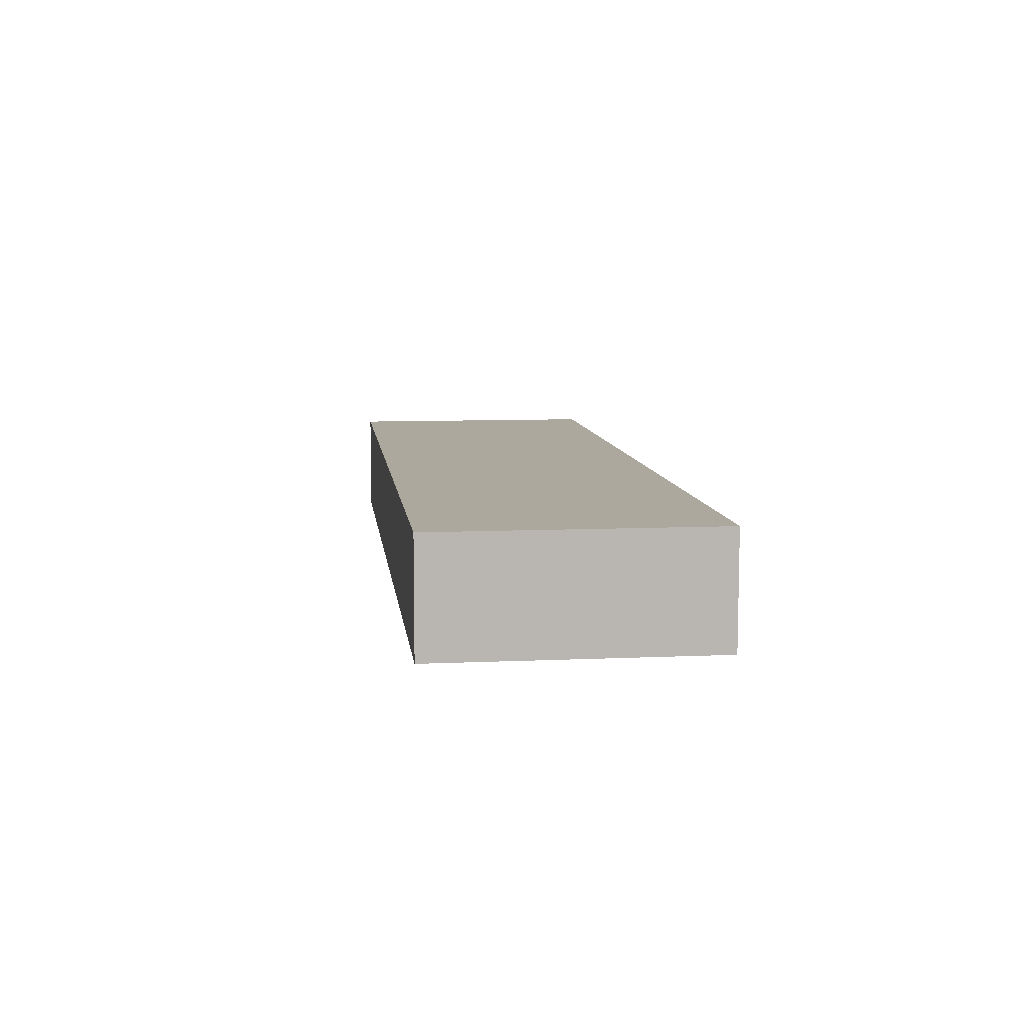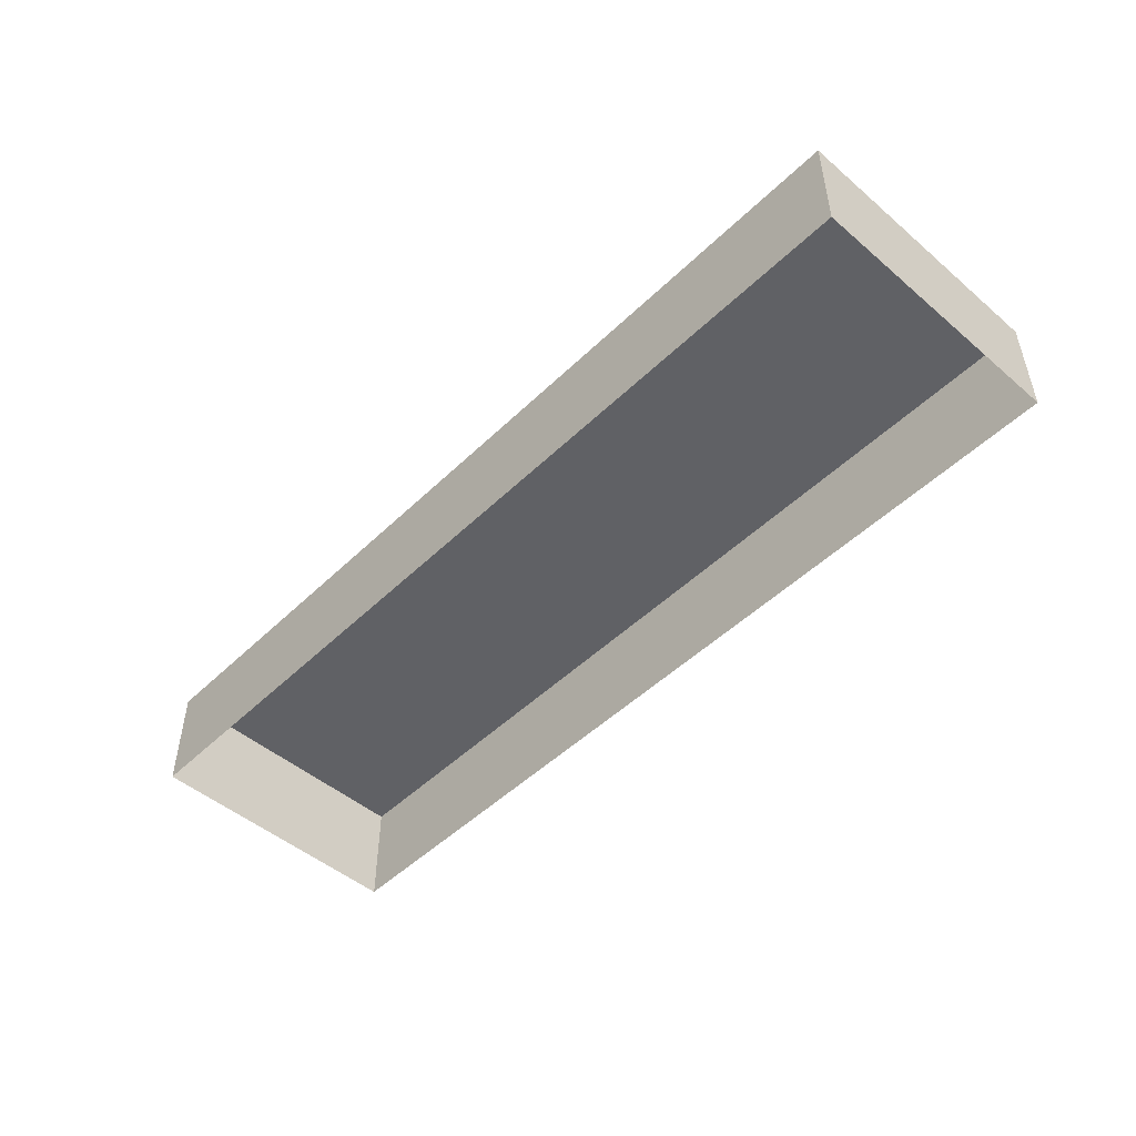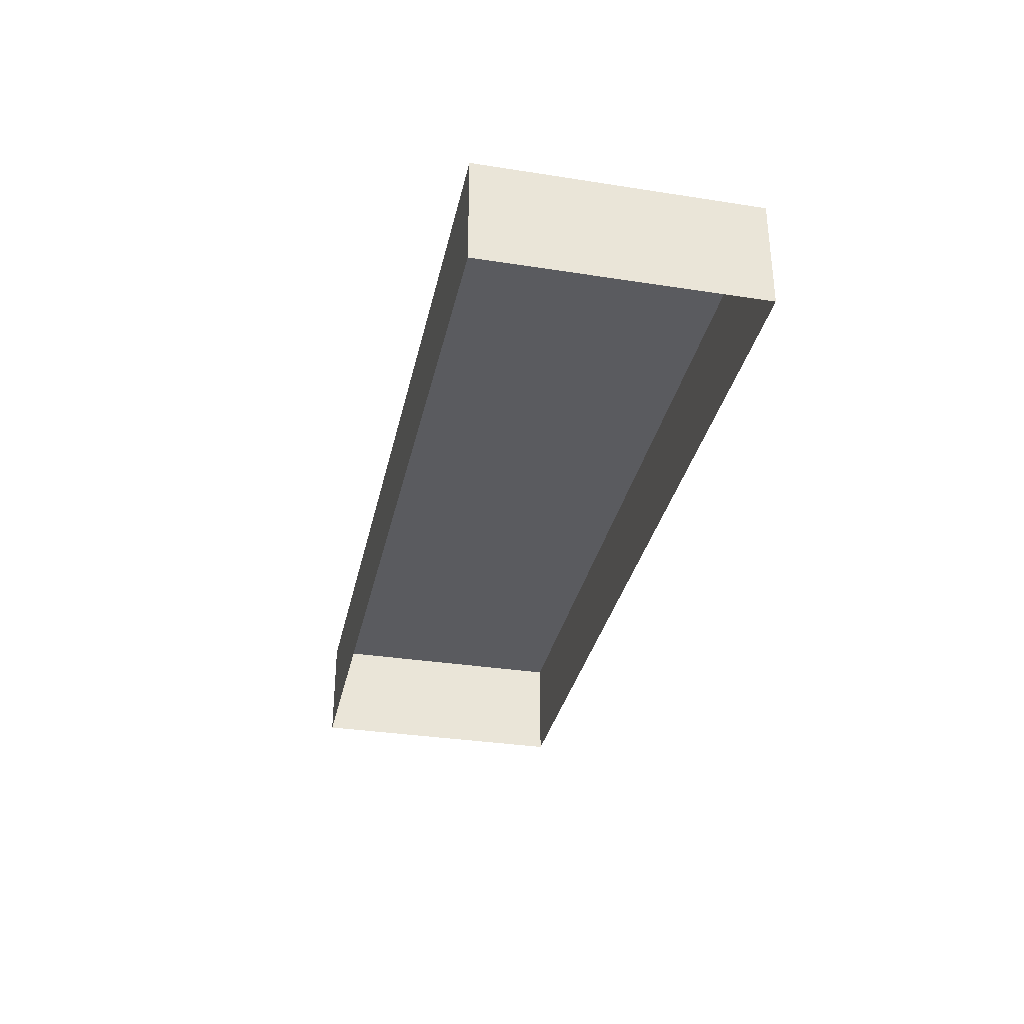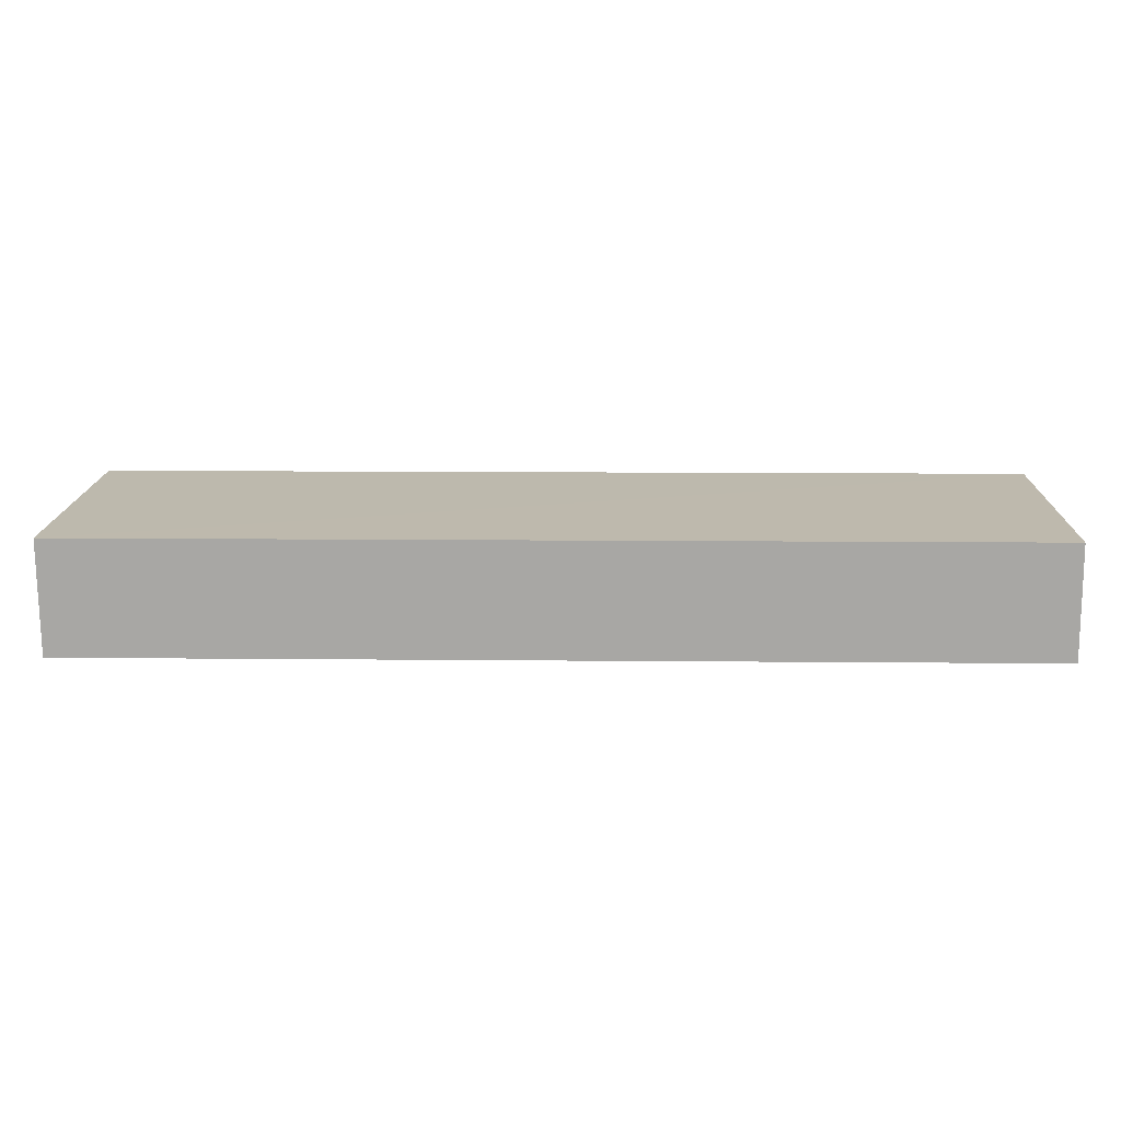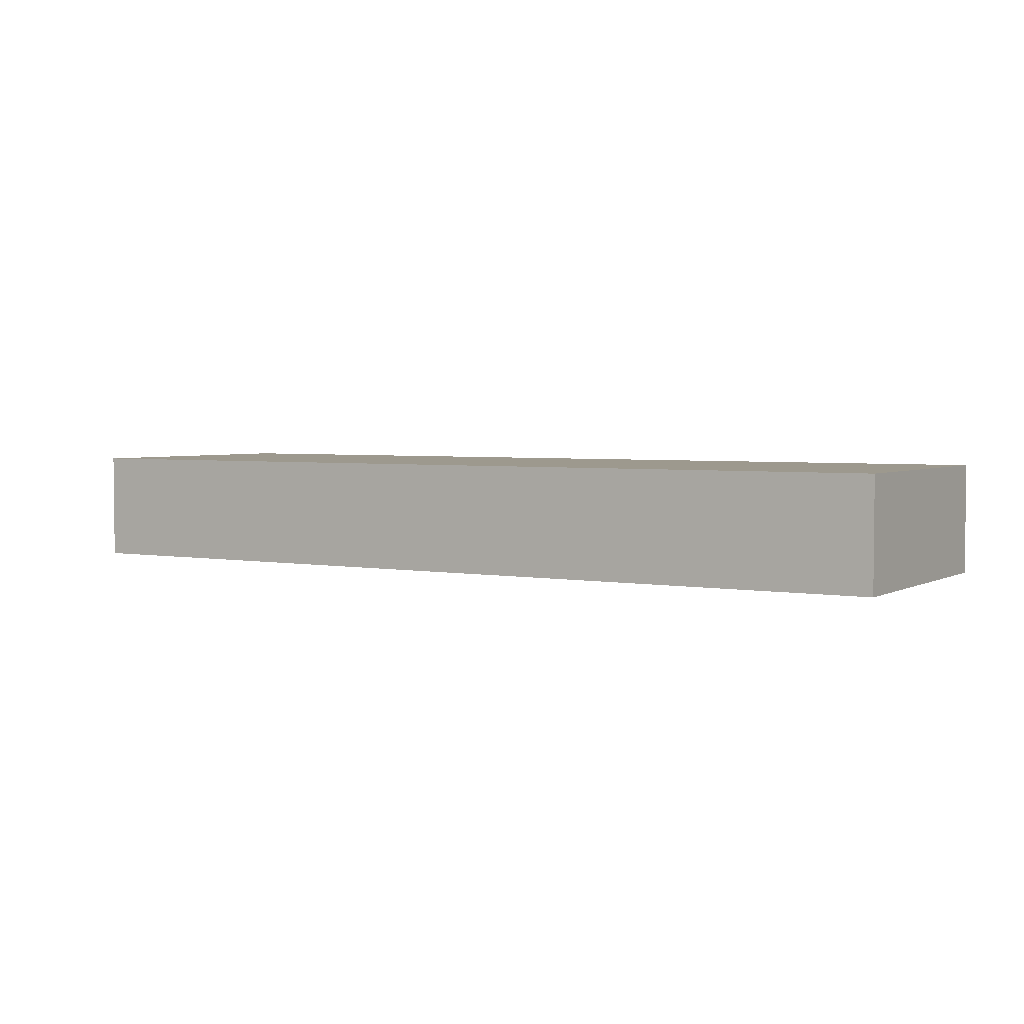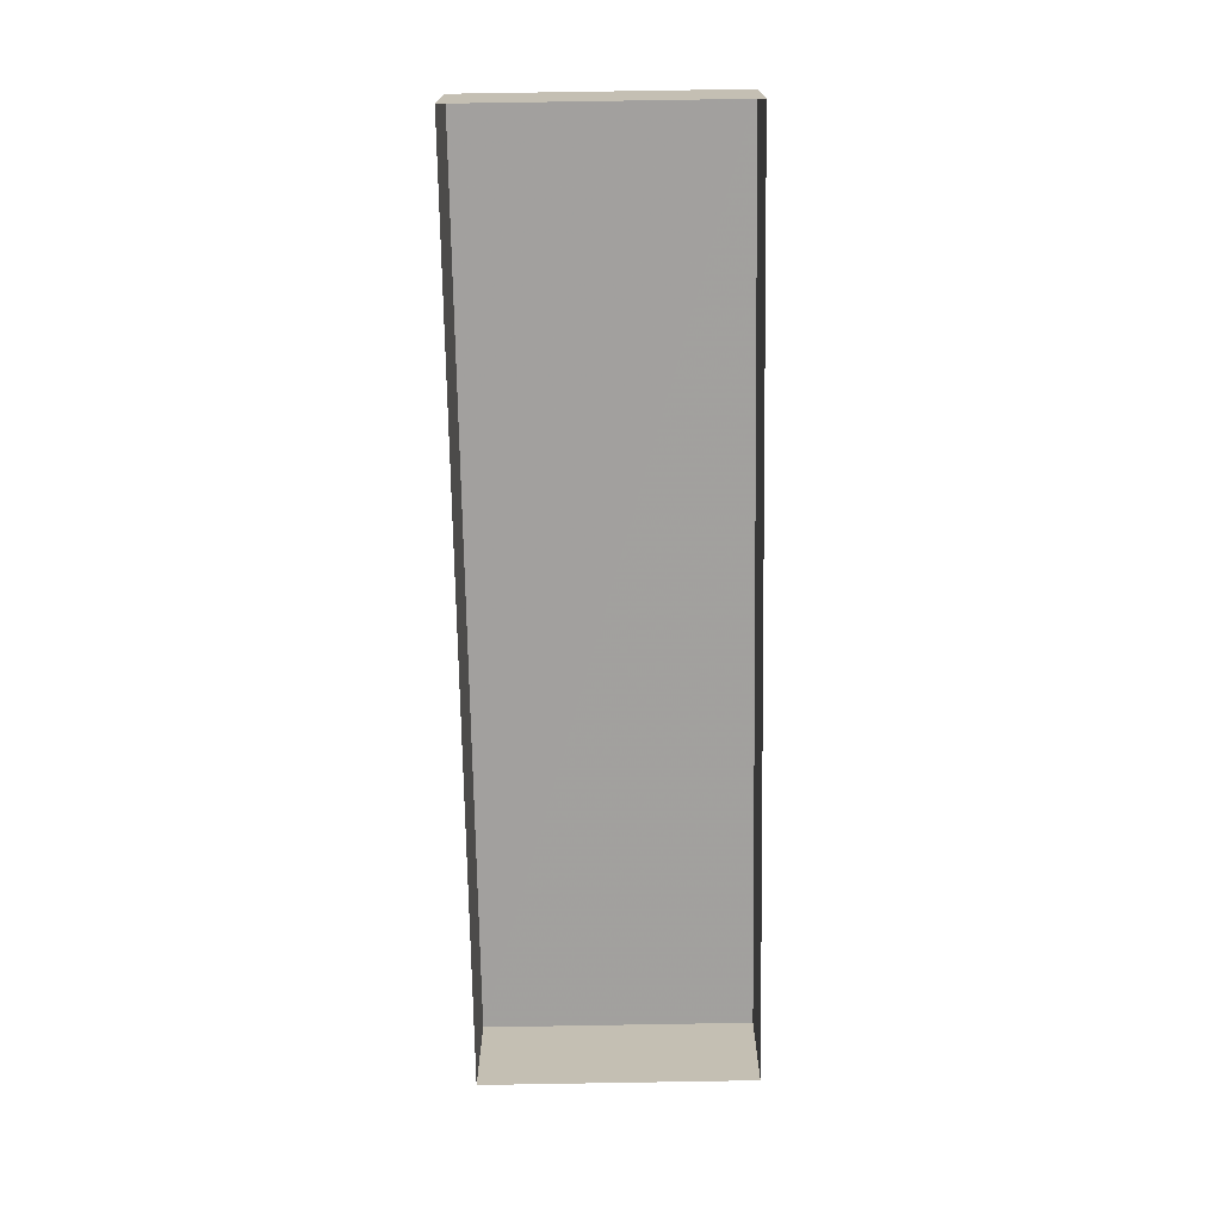
<metadata>
{"format":"obj","ext":"obj","renderer":"f3d","projection":"perspective","resolution":1024,"background":"white","views":[{"elev":8.7,"azim":-98.2,"up":"+Z"},{"elev":-49.0,"azim":45.4,"up":"+Z"},{"elev":-33.1,"azim":76.5,"up":"+Z"},{"elev":-74.9,"azim":0.1,"up":"+Y"},{"elev":3.4,"azim":-150.1,"up":"+Z"},{"elev":-71.9,"azim":-90.4,"up":"+Z"}]}
</metadata>
<code>
v -2.249e+05 -1.259e+05 23.16
v -2.249e+05 -1.259e+05 23.16
v -2.249e+05 -1.259e+05 23.16
v -2.249e+05 -1.259e+05 23.16
v -2.249e+05 -1.259e+05 25.24
v -2.249e+05 -1.259e+05 25.24
v -2.249e+05 -1.259e+05 25.24
v -2.249e+05 -1.259e+05 25.24
f 1 2 3
f 1 4 2
f 5 6 7
f 8 5 7
f 5 2 4
f 5 8 2
f 7 3 2
f 8 7 2
f 5 4 1
f 6 5 1
f 6 1 3
f 7 6 3

</code>
